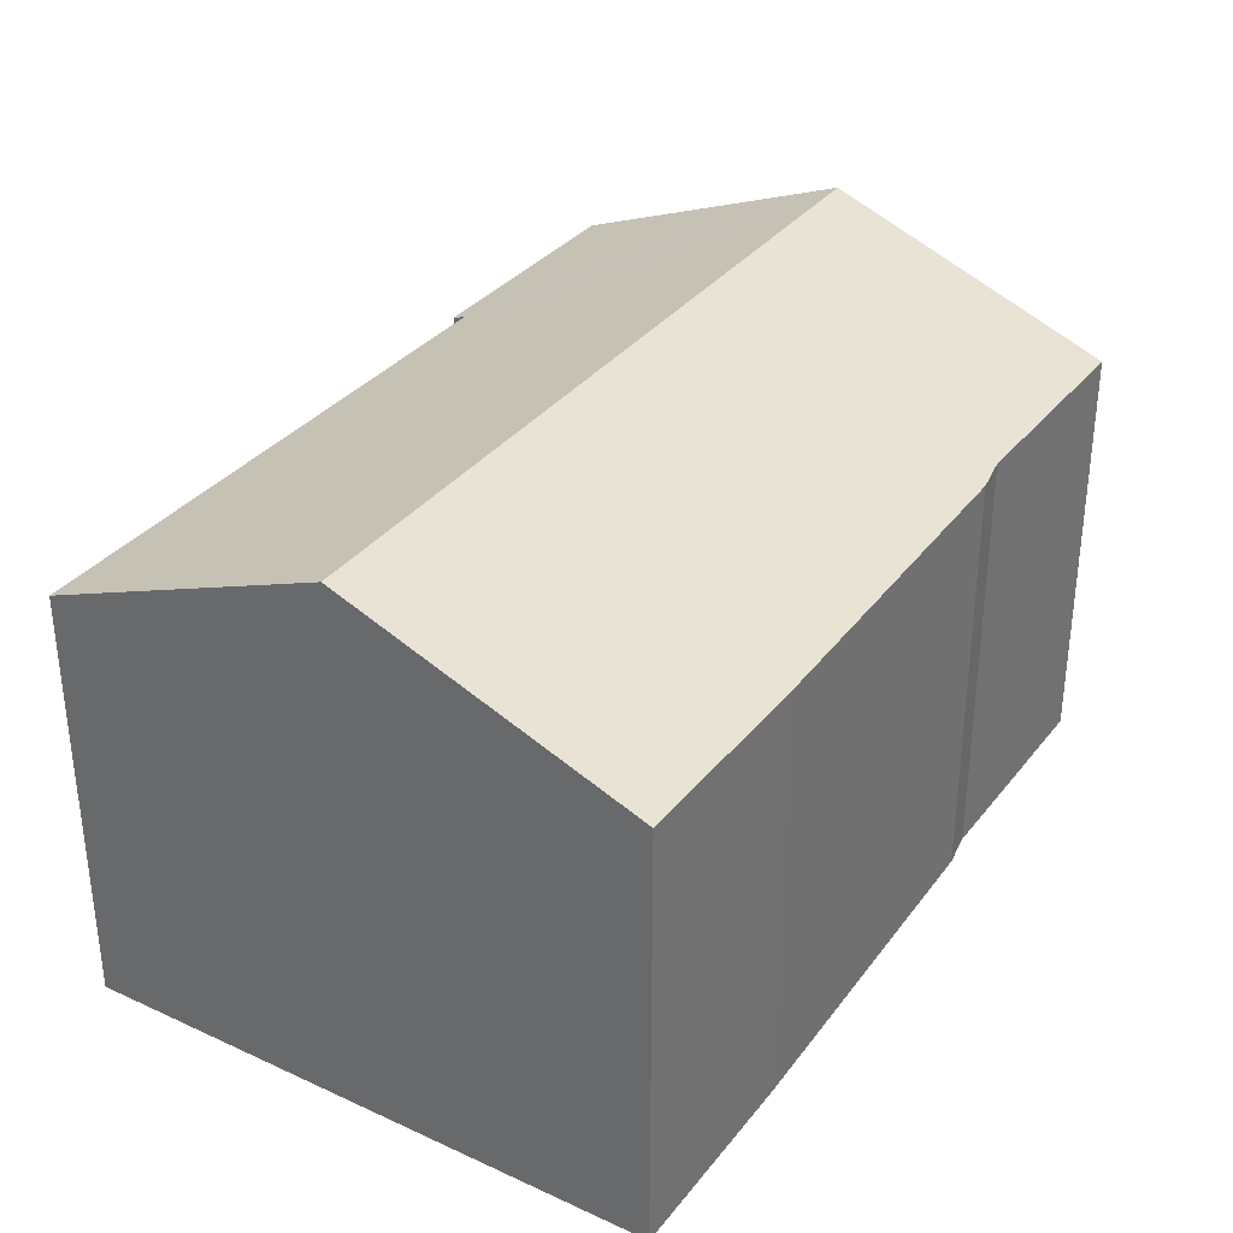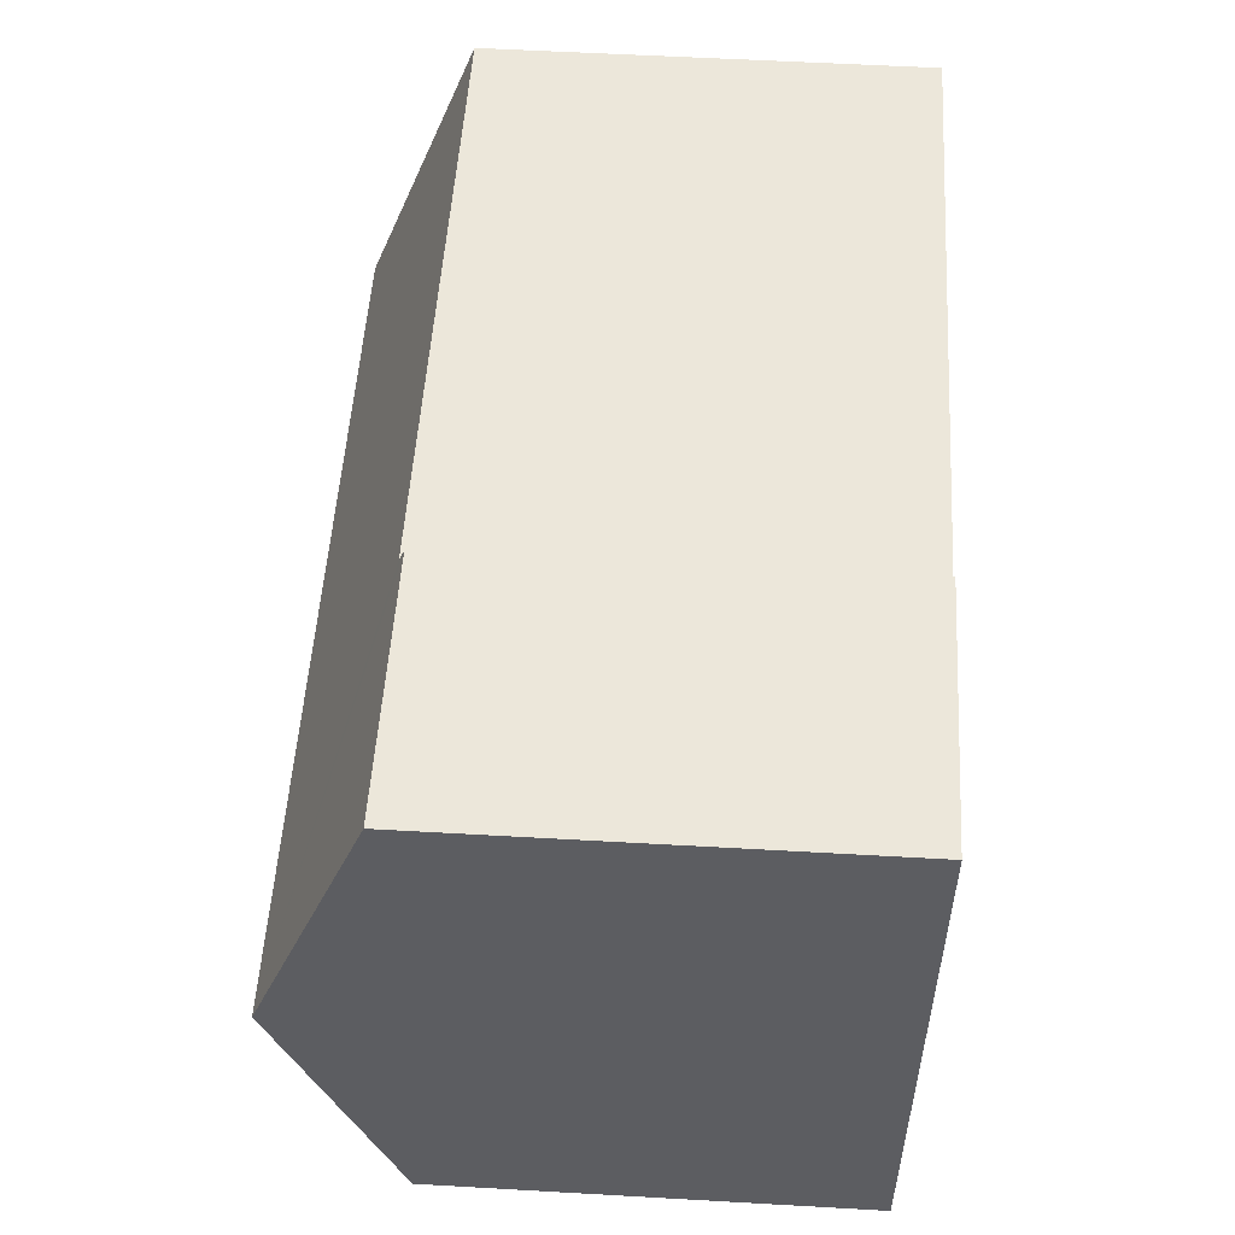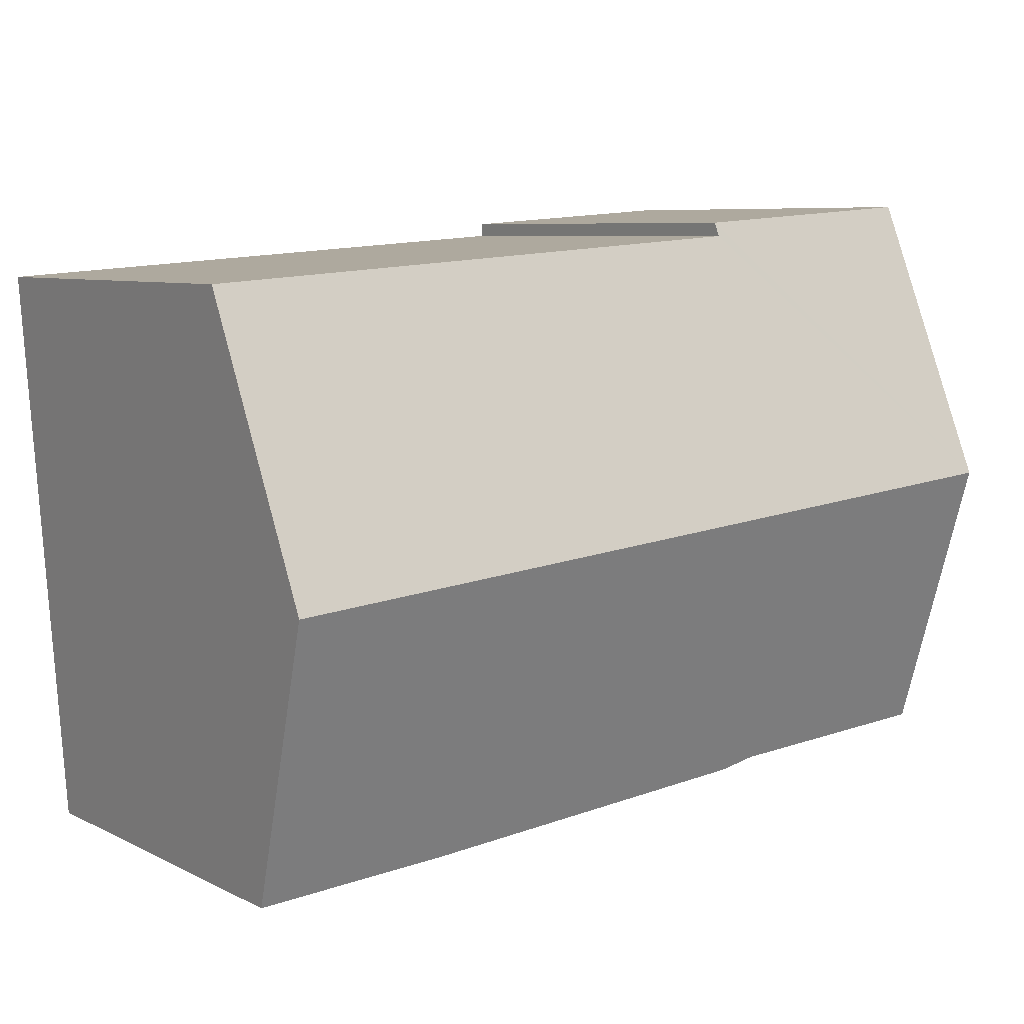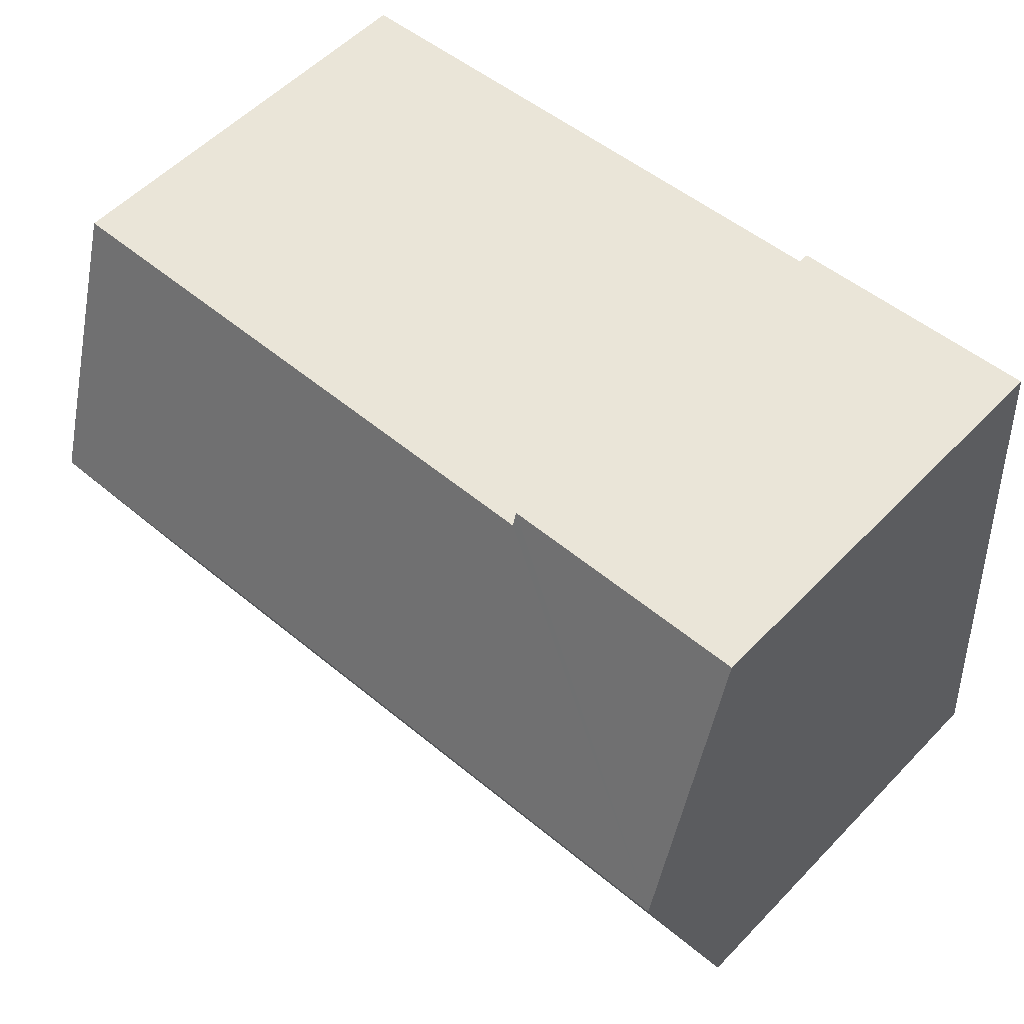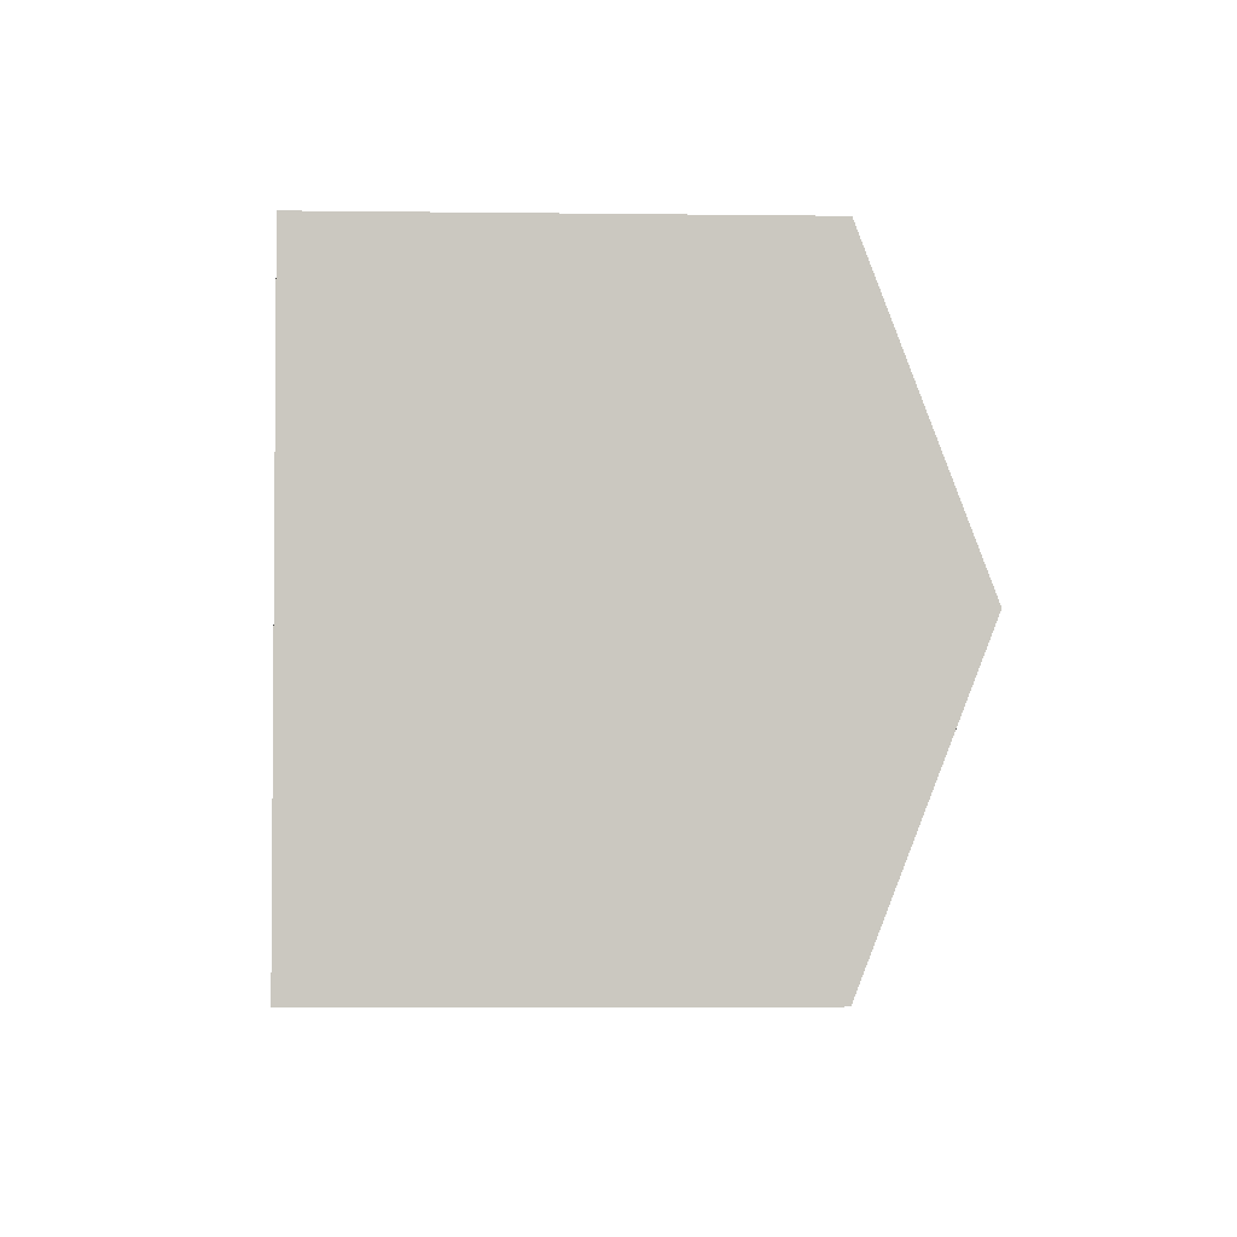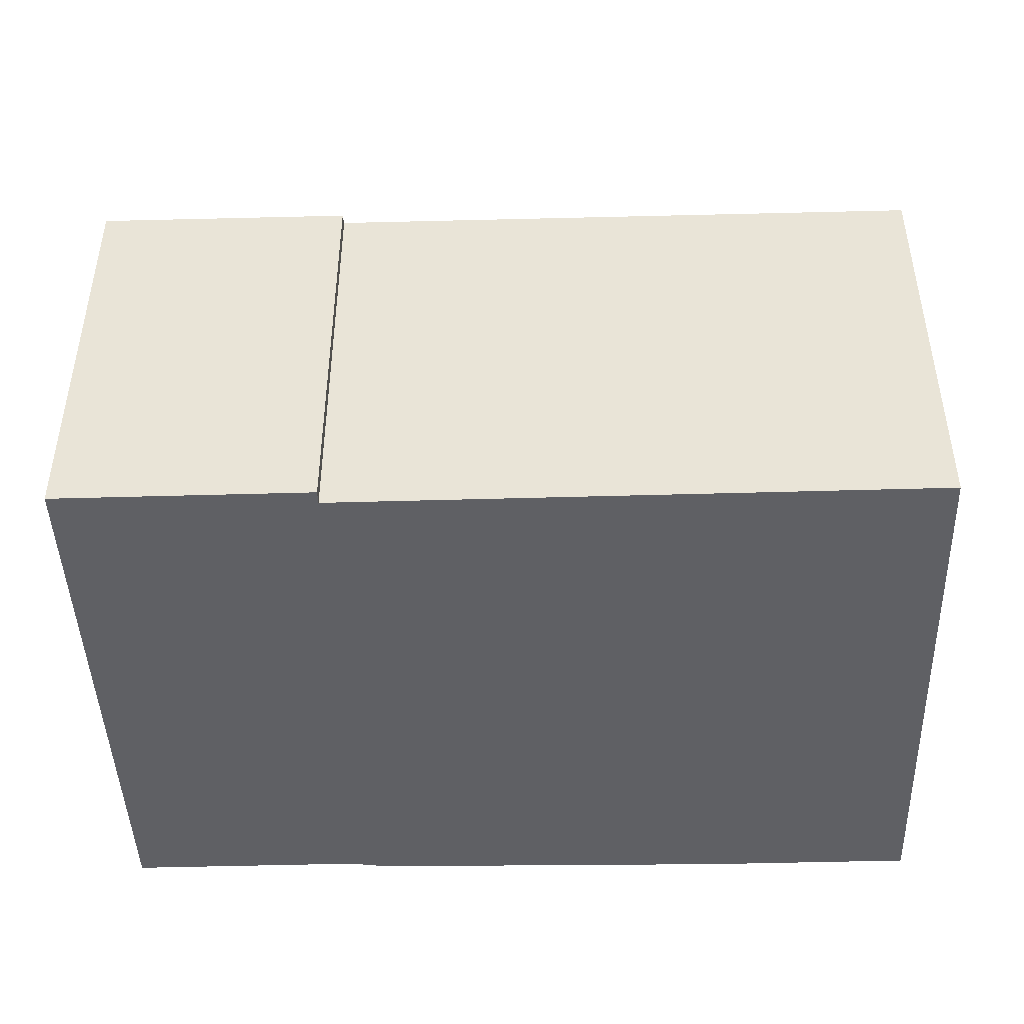
<metadata>
{"format":"obj","ext":"obj","renderer":"f3d","projection":"perspective","resolution":1024,"background":"white","views":[{"elev":33.1,"azim":126.2,"up":"+Y"},{"elev":56.9,"azim":-86.6,"up":"+Z"},{"elev":7.2,"azim":144.0,"up":"+Z"},{"elev":55.3,"azim":-137.1,"up":"+Z"},{"elev":-6.0,"azim":87.9,"up":"+Z"},{"elev":-45.1,"azim":6.0,"up":"+Y"}]}
</metadata>
<code>
v  11.82 7.759 -1.113
v  15.97 9.842 3.988
v  15.58 7.783 -1.382
v  0.384 9.842 5.37
v  5.013 7.772 -0.474
v  4.337 7.812 -0.31
v  0 7.783 4.766e-16
v  5.427 7.777 10.34
v  0.763 7.808 10.68
v  5.409 7.874 10.09
v  10.77 7.839 9.707
v  16 7.804 9.334
v  16.35 7.802 9.309
v  0 0 0
v  0.763 -6.538e-16 10.68
v  0.384 -3.288e-16 5.37
v  5.427 -6.334e-16 10.34
v  5.409 -6.178e-16 10.09
v  10.77 -5.944e-16 9.707
v  16 -5.715e-16 9.334
v  16.35 -5.7e-16 9.309
v  15.58 8.462e-17 -1.382
v  15.97 -2.442e-16 3.988
v  4.337 1.898e-17 -0.31
v  11.82 6.815e-17 -1.113
v  5.013 2.902e-17 -0.474
g defaultobject
f 1 2 3
f 2 1 4
f 4 1 5
f 4 5 6
f 4 6 7
f 8 4 9
f 4 8 10
f 4 10 2
f 2 10 11
f 2 11 12
f 2 12 13
f 14 4 7
f 4 14 9
f 9 14 15
f 15 14 16
f 15 8 9
f 8 15 17
f 18 11 10
f 11 18 12
f 12 18 19
f 12 19 13
f 13 19 20
f 13 20 21
f 8 18 10
f 18 8 17
f 21 2 13
f 2 21 3
f 3 21 22
f 22 21 23
f 24 7 6
f 7 24 14
f 22 1 3
f 1 22 25
f 1 26 5
f 26 1 25
f 5 24 6
f 24 5 26
f 15 18 17
f 20 23 21
f 23 20 19
f 23 19 22
f 22 19 25
f 25 19 18
f 25 18 26
f 26 18 15
f 26 15 16
f 26 16 24
f 24 16 14

</code>
